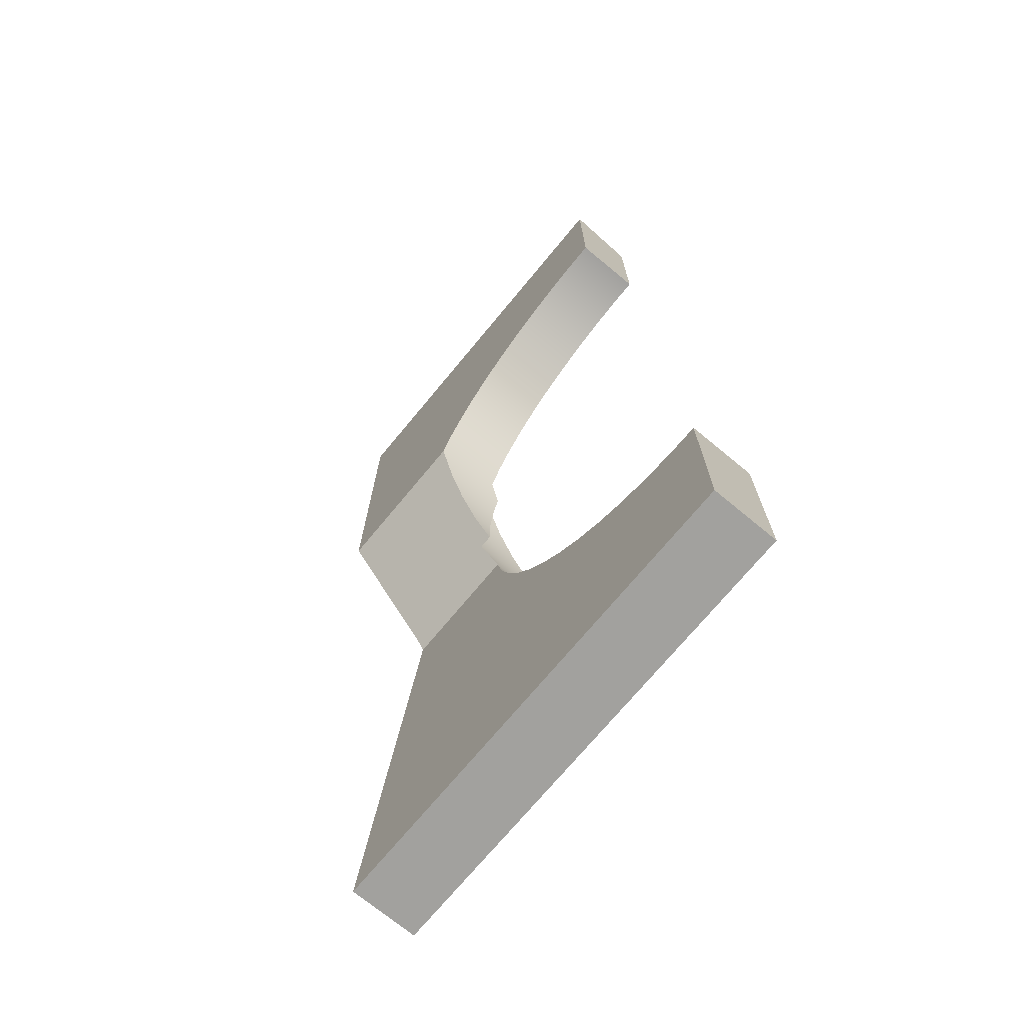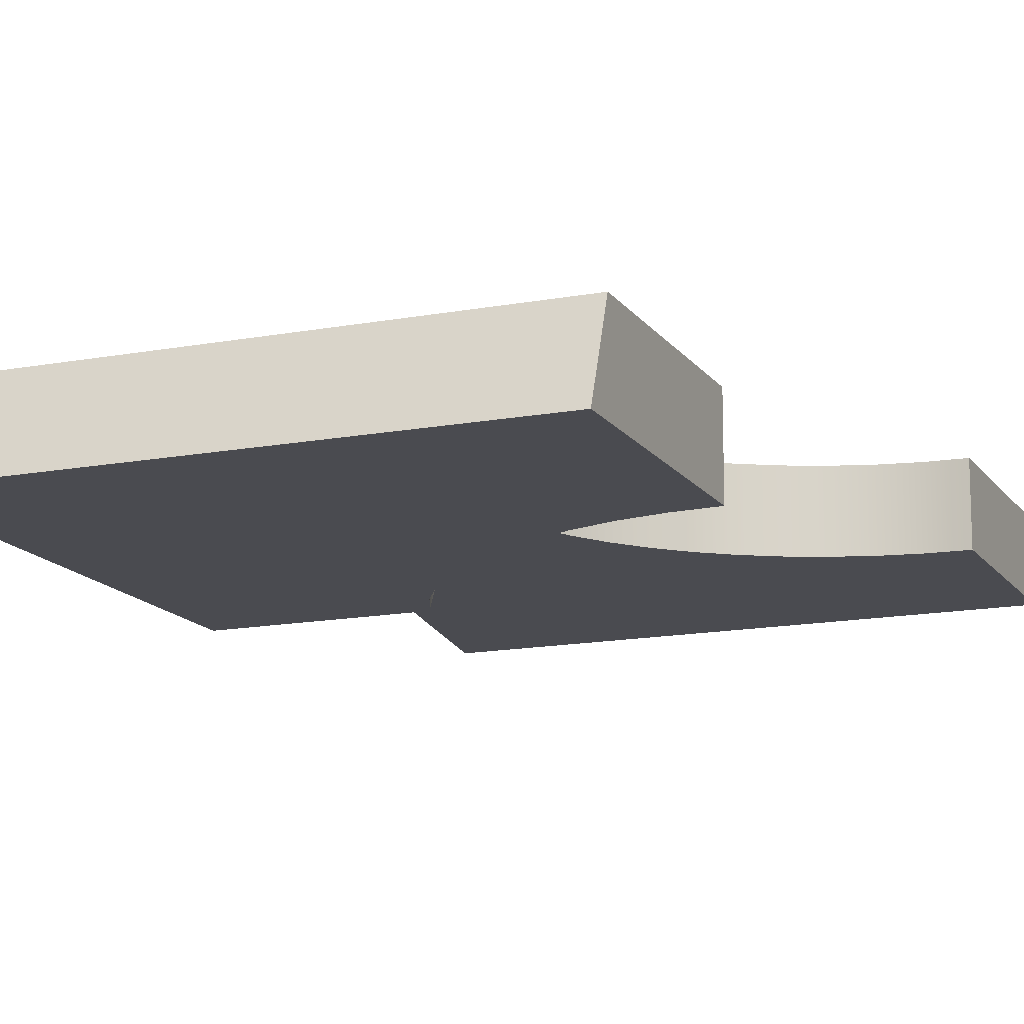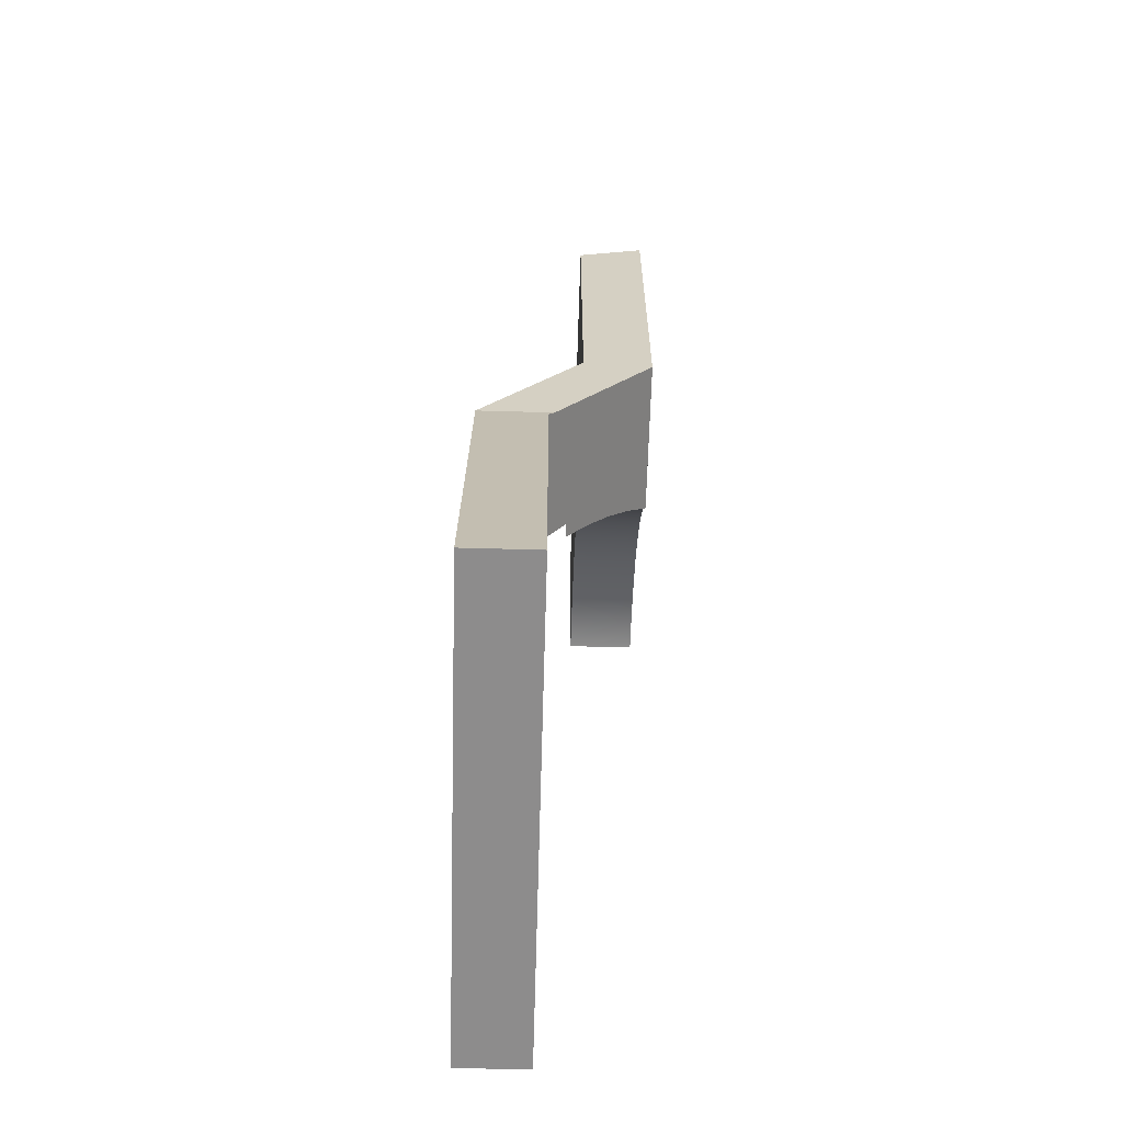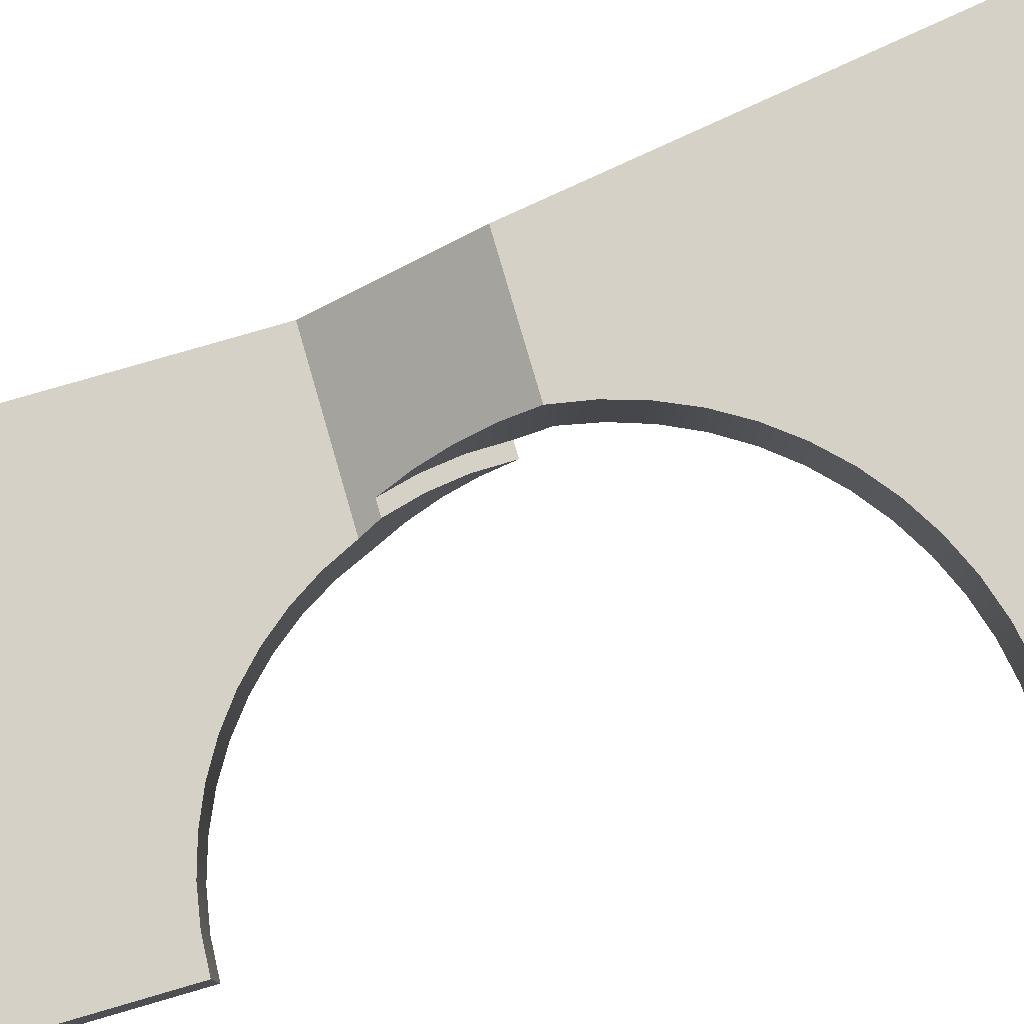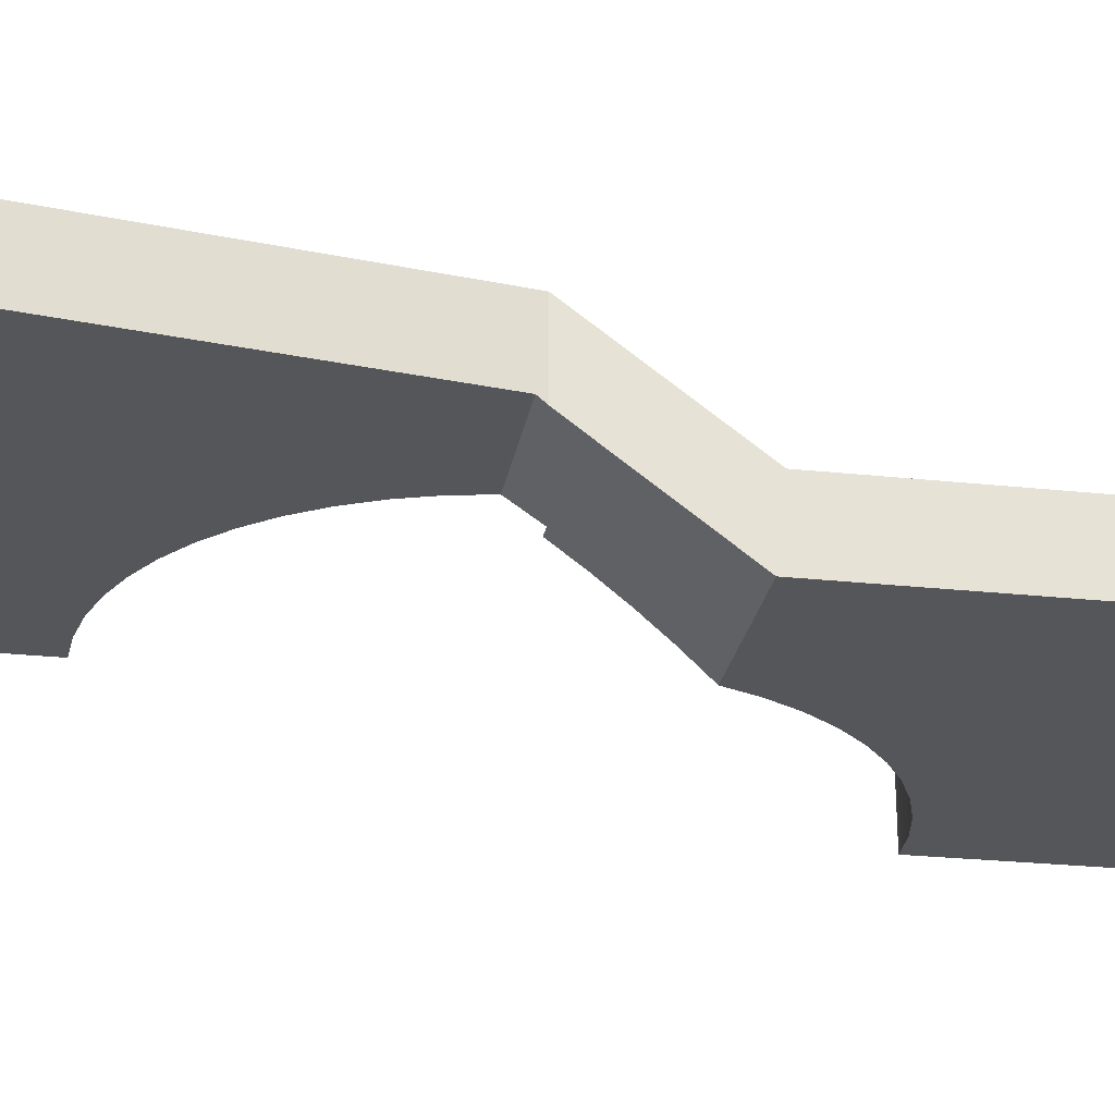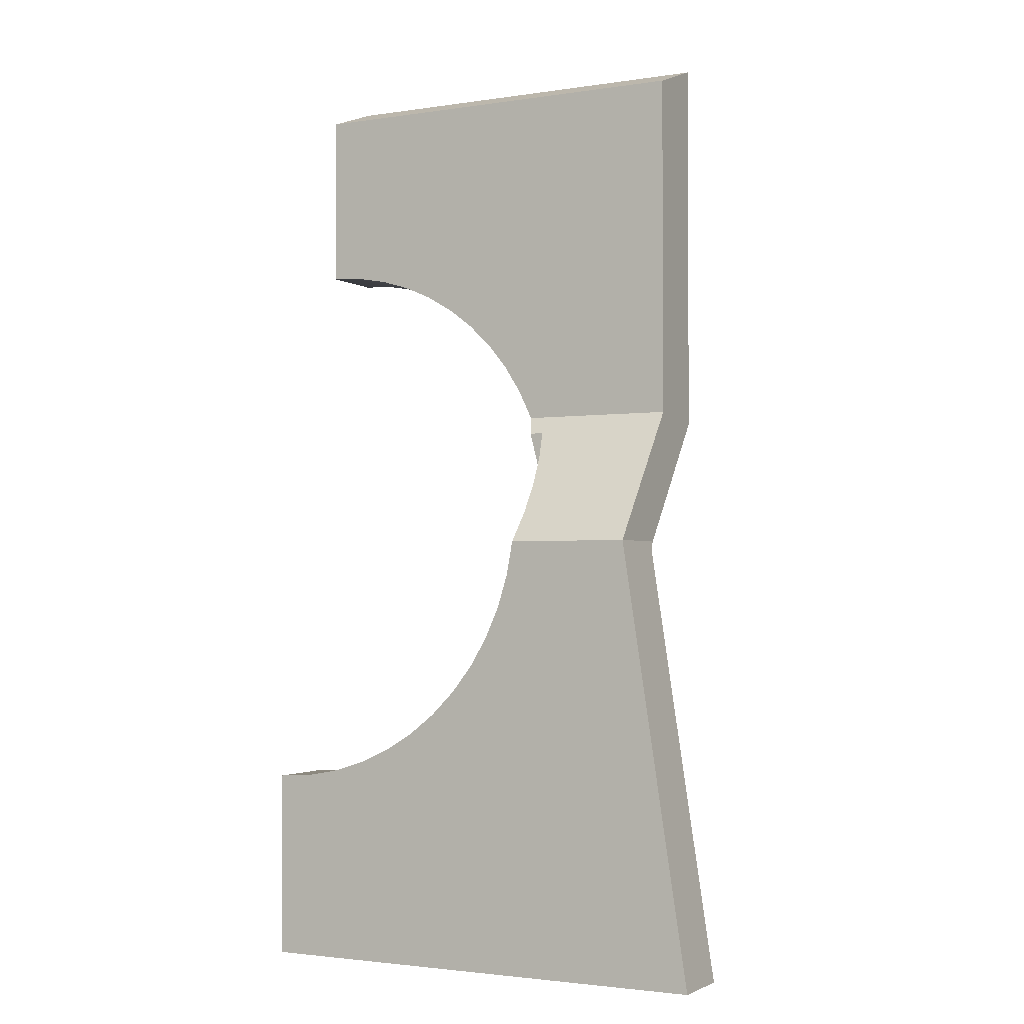
<metadata>
{"format":"obj","ext":"obj","renderer":"f3d","projection":"perspective","resolution":1024,"background":"white","views":[{"elev":-72.1,"azim":50.4,"up":"+Z"},{"elev":-14.5,"azim":22.4,"up":"+Y"},{"elev":-64.3,"azim":-91.6,"up":"+Z"},{"elev":79.2,"azim":73.8,"up":"+Y"},{"elev":-25.8,"azim":-99.7,"up":"+Y"},{"elev":-2.3,"azim":-151.9,"up":"+Z"}]}
</metadata>
<code>
v -4.17 5.8 -0.5
v -4.2 5.472 -0.06294
v -4.183 5.144 0.3748
v -4.121 4.819 0.8085
v -4.015 4.5 1.233
v -4.131 4.5 0.7586
v -4.191 4.5 0.2735
v -4.194 4.5 -0.2152
v -4.155 4.8 -0.6152
v -4.053 4.8 -1.103
v -3.894 4.8 -1.575
v -3.68 4.8 -2.024
v -3.414 4.8 -2.446
v -3.101 4.8 -2.833
v -2.744 4.8 -3.18
v -2.348 4.8 -3.482
v -1.919 4.8 -3.736
v -1.464 4.8 -3.937
v -0.9873 4.8 -4.082
v -0.4972 4.8 -4.17
v 0 4.8 -4.2
v 0 5.8 -4.2
v -0.5068 5.8 -4.169
v -1.006 5.8 -4.078
v -1.491 5.8 -3.927
v -1.954 5.8 -3.718
v -2.388 5.8 -3.455
v -2.787 5.8 -3.142
v -3.146 5.8 -2.782
v -3.459 5.8 -2.382
v -3.721 5.8 -1.948
v -3.929 5.8 -1.484
v -4.079 5.8 -0.9995
v -4.015 4.5 1.233
v -3.805 4.5 1.233
v -3.927 4.5 0.7594
v -3.991 4.5 0.2741
v -3.994 4.5 -0.2152
v -4.194 4.5 -0.2152
v -4.191 4.5 0.2735
v -4.131 4.5 0.7586
v -4.17 5.8 -0.5
v -4.079 5.8 -0.9995
v -3.929 5.8 -1.484
v -3.721 5.8 -1.948
v -3.459 5.8 -2.382
v -3.146 5.8 -2.782
v -2.787 5.8 -3.142
v -2.388 5.8 -3.455
v -1.954 5.8 -3.718
v -1.491 5.8 -3.927
v -1.006 5.8 -4.078
v -0.5068 5.8 -4.169
v 0 5.8 -4.2
v 0 5.8 -7
v -7 5.8 -7
v -6 5.8 -0.5
v 0 5.8 -4.2
v 0 4.8 -4.2
v 0 4.8 -7
v 0 5.8 -7
v 0 4.8 -4.2
v -0.4972 4.8 -4.17
v -0.9873 4.8 -4.082
v -1.464 4.8 -3.937
v -1.919 4.8 -3.736
v -2.348 4.8 -3.482
v -2.744 4.8 -3.18
v -3.101 4.8 -2.833
v -3.414 4.8 -2.446
v -3.68 4.8 -2.024
v -3.894 4.8 -1.575
v -4.053 4.8 -1.103
v -4.155 4.8 -0.6152
v -6.018 4.8 -0.6152
v -7 4.8 -7
v 0 4.8 -7
v 0 4.8 -7
v -7 4.8 -7
v -7 5.8 -7
v 0 5.8 -7
v -7 4.8 -7
v -6.018 4.8 -0.6152
v -6 4.714 -0.5
v -6 5.8 -0.5
v -7 5.8 -7
v -6 4.714 -0.5
v -6 3.3 1.385
v -6 3.3 7
v -6 4.3 6.636
v -6 4.3 1.5
v -6 5.8 -0.5
v -4.015 4.5 1.233
v -4.121 4.819 0.8085
v -4.183 5.144 0.3748
v -4.2 5.472 -0.06294
v -4.17 5.8 -0.5
v -6 5.8 -0.5
v -6 4.3 1.5
v -3.708 4.3 1.5
v -3.805 4.5 1.233
v -6 4.3 1.5
v -6 4.3 6.636
v 0 4.3 6.636
v 2.449e-16 4.3 4
v -0.4734 4.3 3.972
v -0.9402 4.3 3.888
v -1.394 4.3 3.749
v -1.828 4.3 3.558
v -2.236 4.3 3.317
v -2.613 4.3 3.029
v -2.953 4.3 2.698
v -3.252 4.3 2.33
v -3.504 4.3 1.928
v -3.708 4.3 1.5
v -3.994 4.5 -0.2152
v -3.991 4.5 0.2741
v -3.927 4.5 0.7594
v -3.805 4.5 1.233
v -3.708 4.3 1.5
v -3.504 4.3 1.928
v -3.252 4.3 2.33
v -2.953 4.3 2.698
v -2.613 4.3 3.029
v -2.236 4.3 3.317
v -1.828 4.3 3.558
v -1.394 4.3 3.749
v -0.9402 4.3 3.888
v -0.4734 4.3 3.972
v 2.449e-16 4.3 4
v 2.449e-16 3.3 4
v -0.4857 3.3 3.97
v -0.9642 3.3 3.882
v -1.428 3.3 3.736
v -1.872 3.3 3.535
v -2.287 3.3 3.282
v -2.669 3.3 2.98
v -3.011 3.3 2.634
v -3.308 3.3 2.249
v -3.557 3.3 1.83
v -3.753 3.3 1.385
v -3.874 3.592 0.9961
v -3.955 3.891 0.5971
v -3.995 4.195 0.1919
v -6 3.3 7
v -6 3.3 1.385
v -3.753 3.3 1.385
v -3.557 3.3 1.83
v -3.308 3.3 2.249
v -3.011 3.3 2.634
v -2.669 3.3 2.98
v -2.287 3.3 3.282
v -1.872 3.3 3.535
v -1.428 3.3 3.736
v -0.9642 3.3 3.882
v -0.4857 3.3 3.97
v 2.449e-16 3.3 4
v 0 3.3 7
v 2.449e-16 3.3 4
v 2.449e-16 4.3 4
v 0 4.3 6.636
v 0 3.3 7
v -6 4.3 6.636
v -6 3.3 7
v 0 3.3 7
v 0 4.3 6.636
v -4.194 4.5 -0.2152
v -3.994 4.5 -0.2152
v -3.995 4.195 0.1919
v -3.955 3.891 0.5971
v -3.874 3.592 0.9961
v -3.753 3.3 1.385
v -6 3.3 1.385
v -6 4.714 -0.5
v -6.018 4.8 -0.6152
v -4.155 4.8 -0.6152
g ba14eb36-e2e0-11ea-8d3d-54bf646e7e1f
f 2 8 1
f 1 8 9
f 1 9 33
f 33 9 10
f 33 10 32
f 32 10 11
f 32 11 31
f 31 11 12
f 31 12 30
f 30 12 13
f 30 13 29
f 29 13 14
f 29 14 28
f 28 14 15
f 28 15 27
f 27 15 16
f 27 16 26
f 26 16 17
f 26 17 25
f 25 17 18
f 25 18 24
f 24 18 19
f 24 19 23
f 23 19 20
f 23 20 22
f 22 20 21
f 8 2 7
f 7 2 3
f 7 3 6
f 6 3 4
f 6 4 5
g ba15fc66-e2e0-11ea-a2d8-54bf646e7e1f
f 35 36 34
f 34 36 41
f 41 36 37
f 41 37 40
f 40 37 38
f 40 38 39
g b9655aa2-e2e0-11ea-8ab3-54bf646e7e1f
f 42 43 57
f 57 43 44
f 57 44 45
f 57 45 56
f 56 45 46
f 56 46 47
f 47 48 56
f 56 48 49
f 56 49 50
f 56 50 55
f 55 50 51
f 55 51 52
f 52 53 55
f 55 53 54
g b9dbb800-e2e0-11ea-abbf-54bf646e7e1f
f 59 60 58
f 58 60 61
g b964be78-e2e0-11ea-aef9-54bf646e7e1f
f 62 63 77
f 77 63 64
f 77 64 65
f 65 66 77
f 77 66 76
f 76 66 67
f 76 67 68
f 68 69 76
f 76 69 70
f 76 70 71
f 76 71 75
f 75 71 72
f 75 72 73
f 73 74 75
g b9d96e34-e2e0-11ea-8d82-54bf646e7e1f
f 78 79 81
f 81 79 80
g b9da0a98-e2e0-11ea-bff2-54bf646e7e1f
f 82 83 86
f 86 83 85
f 85 83 84
g b9daa698-e2e0-11ea-8f3e-54bf646e7e1f
f 92 87 91
f 91 87 88
f 91 88 90
f 90 88 89
g b965a8b6-e2e0-11ea-9ee0-54bf646e7e1f
f 94 99 93
f 93 99 100
f 93 100 101
f 94 95 99
f 99 95 98
f 98 95 96
f 98 96 97
g b963ad14-e2e0-11ea-8884-54bf646e7e1f
f 103 112 102
f 102 112 113
f 102 113 114
f 104 108 103
f 103 108 109
f 103 109 110
f 105 106 104
f 104 106 107
f 104 107 108
f 110 111 103
f 103 111 112
f 114 115 102
g b9a9b01e-e2e0-11ea-b2c5-54bf646e7e1f
f 116 117 144
f 144 117 143
f 143 117 118
f 143 118 142
f 142 118 119
f 142 119 141
f 141 119 120
f 141 120 140
f 140 120 121
f 140 121 139
f 139 121 122
f 139 122 138
f 138 122 123
f 138 123 137
f 137 123 124
f 137 124 136
f 136 124 125
f 136 125 135
f 135 125 126
f 135 126 134
f 134 126 127
f 134 127 133
f 133 127 128
f 133 128 132
f 132 128 129
f 132 129 131
f 131 129 130
g b9642240-e2e0-11ea-9cf2-54bf646e7e1f
f 146 150 145
f 145 150 151
f 145 151 152
f 147 148 146
f 146 148 149
f 146 149 150
f 152 153 145
f 145 153 154
f 145 154 158
f 158 154 155
f 158 155 156
f 156 157 158
g b965f6d4-e2e0-11ea-96c4-54bf646e7e1f
f 160 161 159
f 159 161 162
g b963fb34-e2e0-11ea-b383-54bf646e7e1f
f 163 164 166
f 166 164 165
g b964705a-e2e0-11ea-9556-54bf646e7e1f
f 168 169 167
f 167 169 173
f 167 173 174
f 169 170 173
f 173 170 171
f 173 171 172
f 175 176 174
f 174 176 167

</code>
